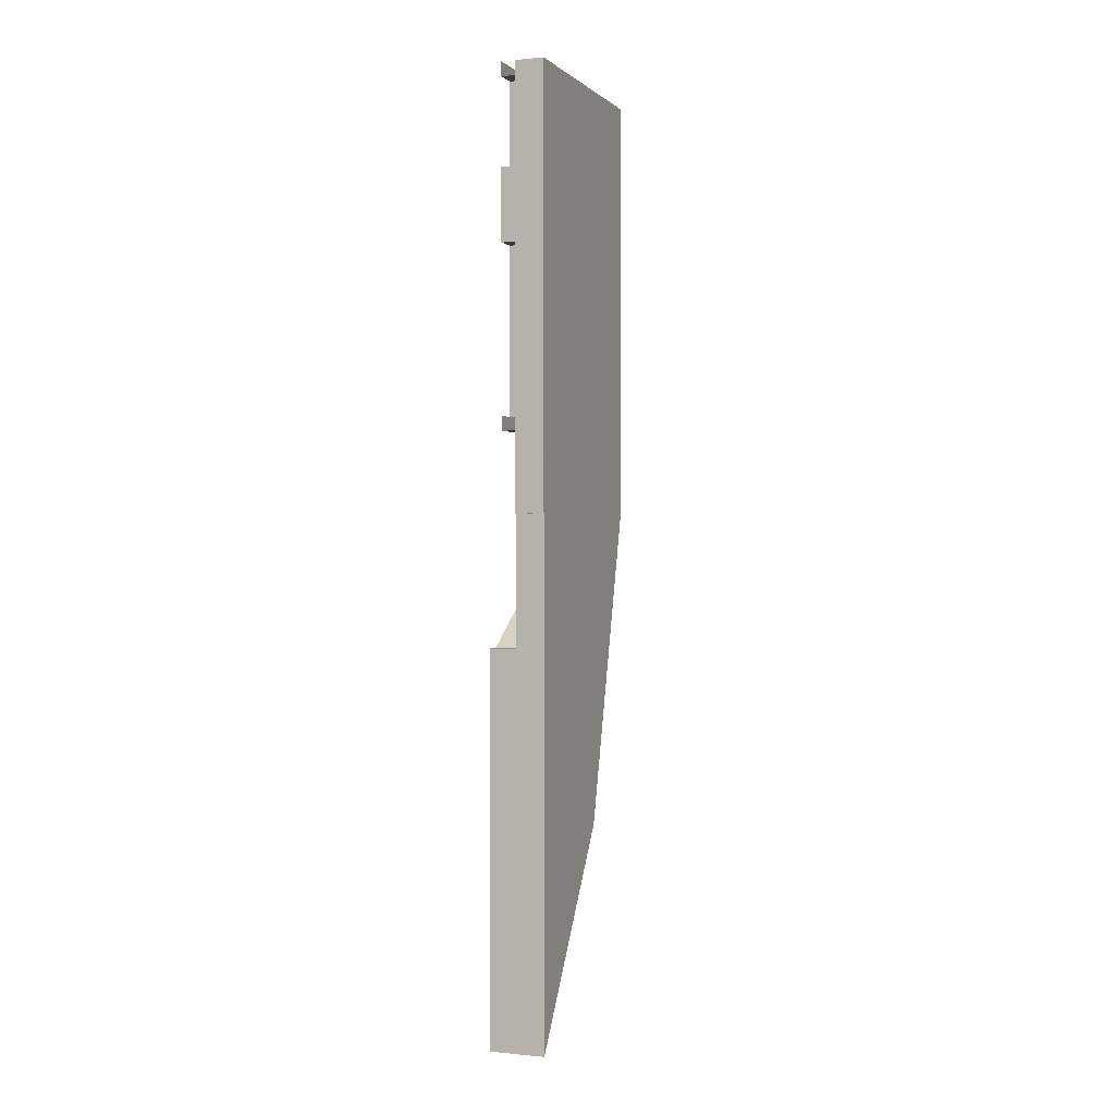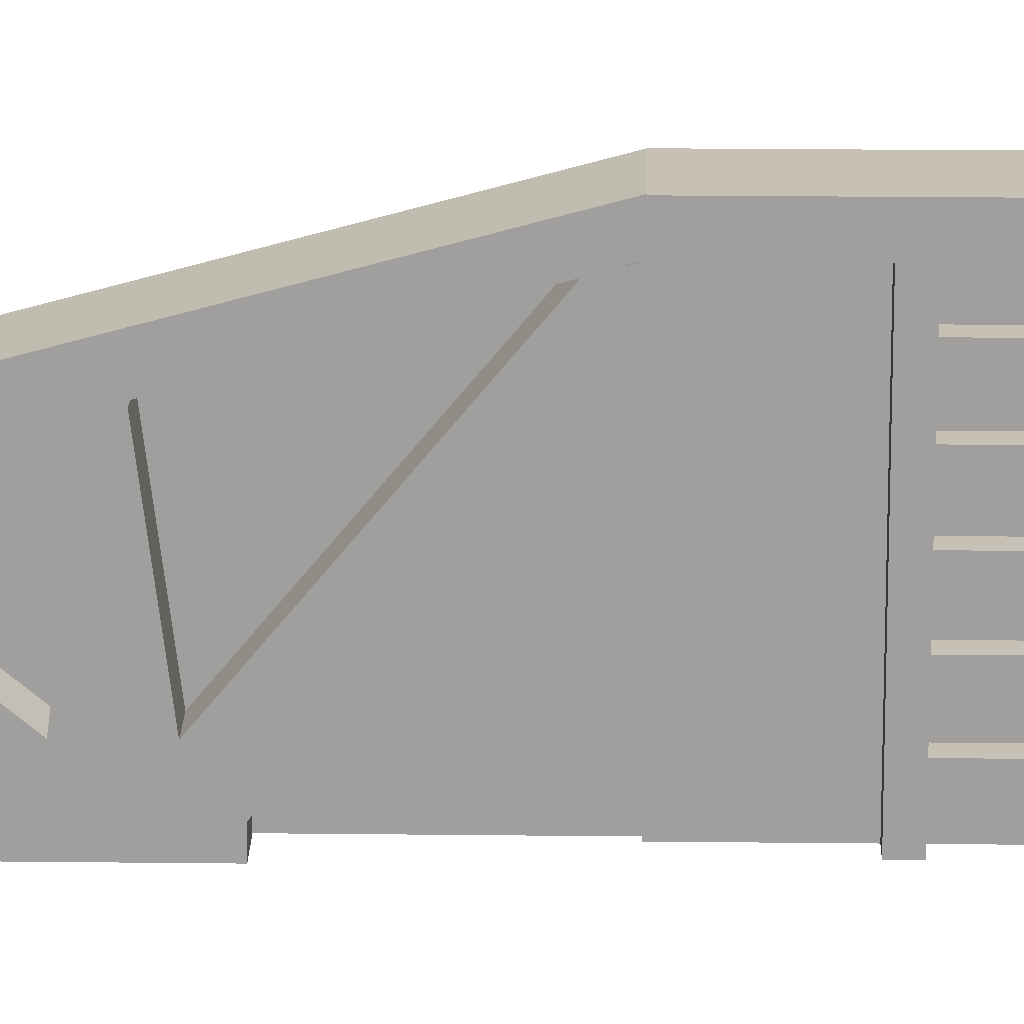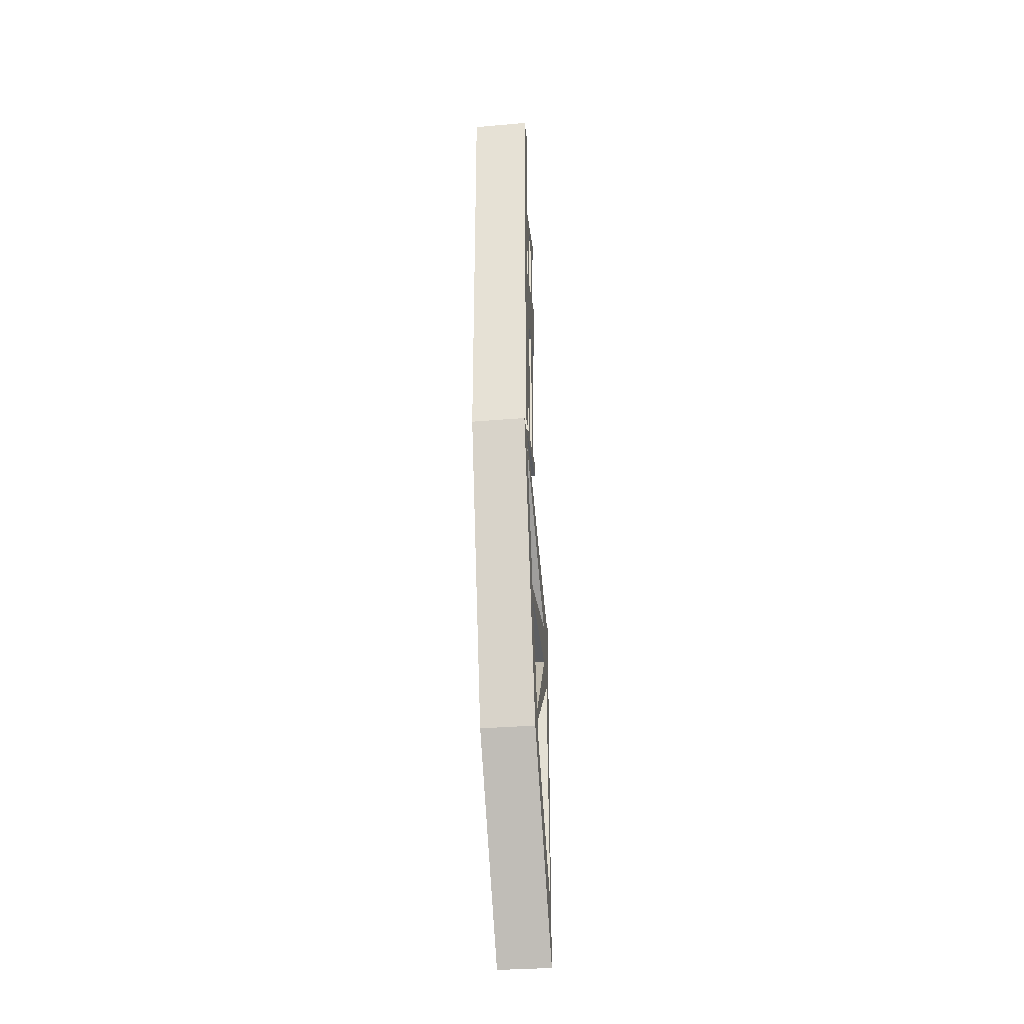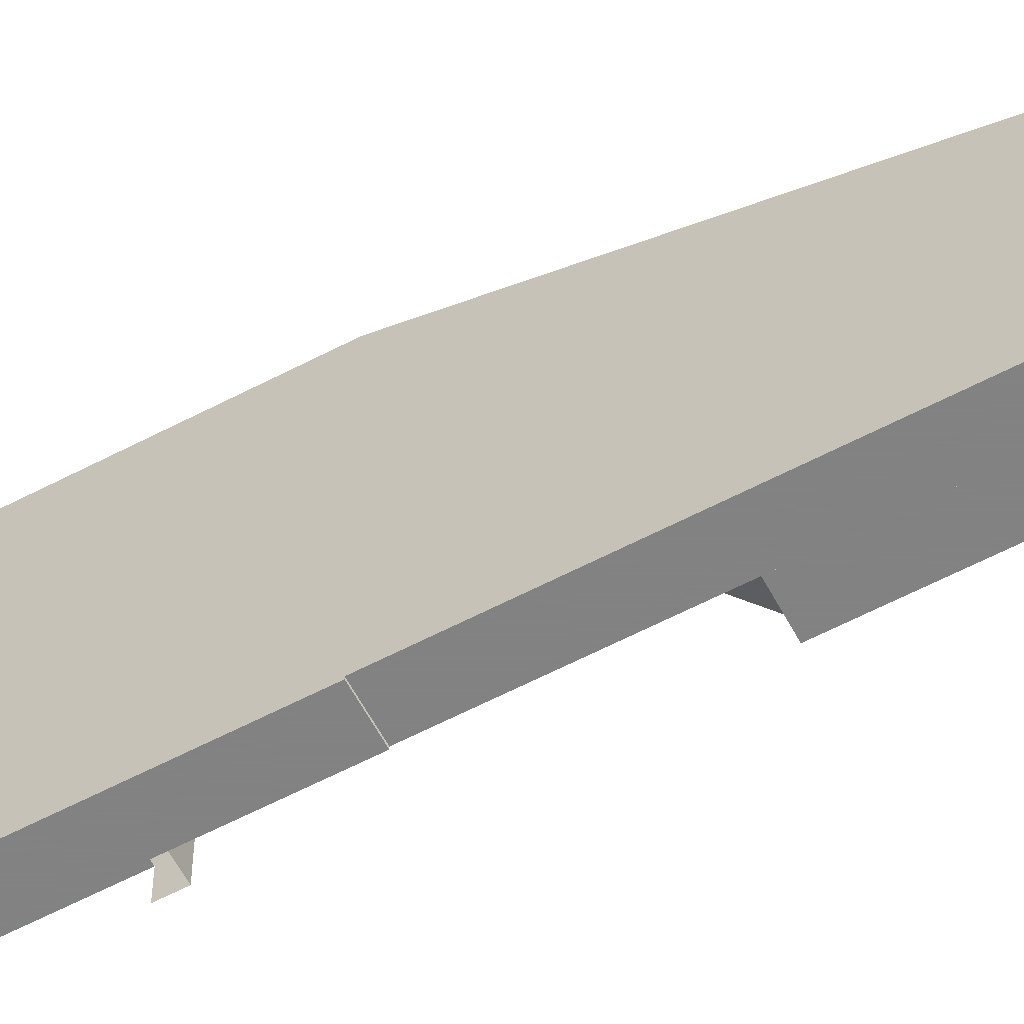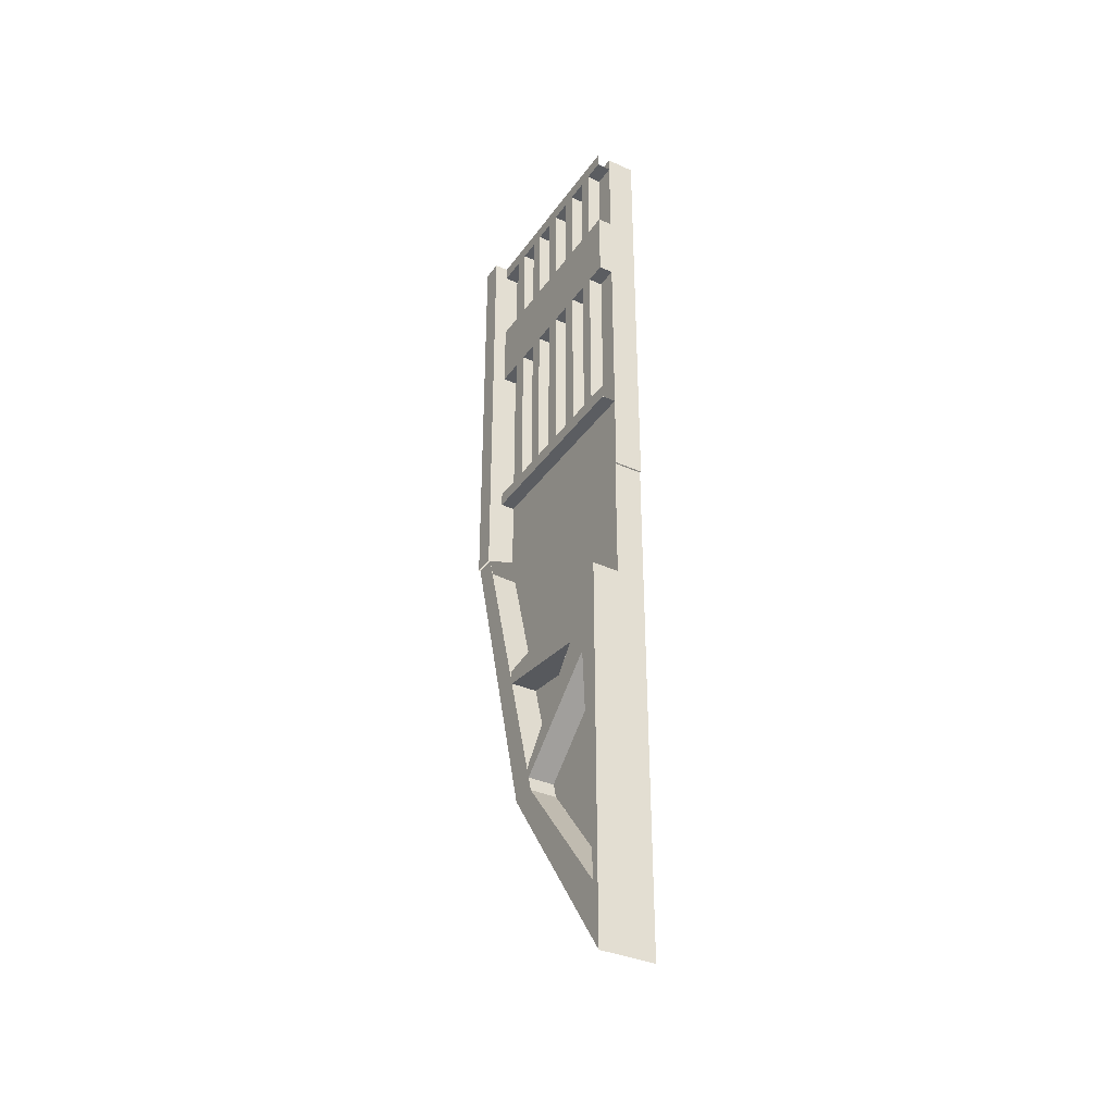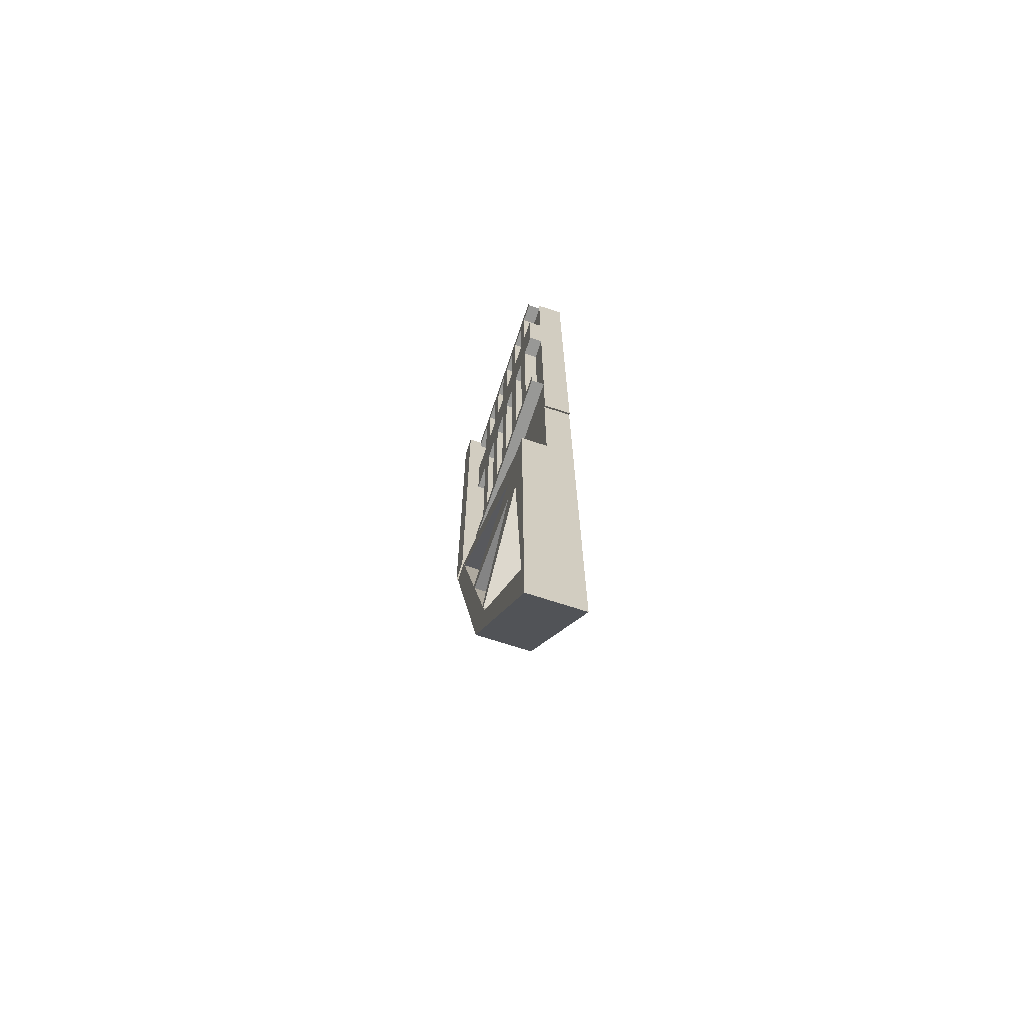
<metadata>
{"format":"obj","ext":"obj","renderer":"f3d","projection":"perspective","resolution":1024,"background":"white","views":[{"elev":0.6,"azim":-159.6,"up":"+Y"},{"elev":18.5,"azim":91.3,"up":"+Z"},{"elev":-32.4,"azim":6.8,"up":"+Y"},{"elev":-60.9,"azim":-61.9,"up":"+Z"},{"elev":-35.7,"azim":149.6,"up":"+Y"},{"elev":-68.5,"azim":161.6,"up":"+Y"}]}
</metadata>
<code>
o wall/ancient_gate_3/straight
v -33 -324 -39
v -33 -312 -55
v -33 -240 52
v -33 -252 48
v -48 -324 -39
v -48 -332 24
v -33 -332 24
v -33 -348 -39
v -33 -312 -63
v -48 -312 -63
v -48 -312 -55
v -48 -240 52
v -33 -340 24
v -48 -348 -39
v -48 -400 4
v -33 -400 4
v -33 -360 -51
v -33 -360 -63
v -48 -360 -63
v -33 -496 -63
v -48 -496 -63
v -33 -528 -63
v -48 -528 -63
v -64 -528 -63
v -64 -240 -63
v -48 -240 -63
v -48 -416 1
v -33 -416 1
v -33 -492 -59
v -48 -492 -59
v -48 -360 -51
v -33 -408 4
v -48 -408 4
v -48 -340 24
v -48 -252 48
v -64 -416 16
v -64 -240 64
v -33 -240 64
v -33 -416 16
v -64 -120 -48
v -64 -96 -48
v -64 -104 -56
v -64 -120 -56
v -40 -84 -52
v -40 -84 -64
v -40 -80 -64
v -40 -80 -56
v -40 -68 -52
v -40 -72 -56
v -40 -72 -64
v -40 -68 -64
v -40 -88 -52
v -40 -96 -52
v -40 -96 -56
v -40 -92 -56
v -40 -92 -64
v -40 -88 -64
v -40 -60 -56
v -40 -56 -56
v -40 -56 -52
v -40 -64 -52
v -40 -64 -64
v -40 -60 -64
v -48 -96 -52
v -48 -96 -56
v -40 -84 24
v -40 -68 20
v -40 -68 32
v -40 -84 28
v -40 -84 8
v -40 -68 12
v -40 -68 16
v -40 -84 20
v -40 -84 0
v -40 -68 -4
v -40 -68 8
v -40 -84 4
v -40 -84 -16
v -40 -68 -12
v -40 -68 -8
v -40 -84 -4
v -40 -84 -24
v -40 -68 -28
v -40 -68 -16
v -40 -84 -20
v -32 -240 64
v -32 0 64
v -64 0 64
v -64 0 -64
v -64 -240 -64
v -48 0 -64
v -48 -240 -64
v -48 0 52
v -32 -240 52
v -32 0 52
v -40 -56 52
v -48 -56 52
v -48 -96 52
v -40 -96 52
v -40 -188 52
v -48 -188 52
v -48 -196 52
v -40 -196 52
v -40 -188 36
v -40 -188 28
v -40 -96 28
v -40 -96 36
v -48 -188 36
v -48 -96 36
v -40 -96 -64
v -40 -56 -64
v -48 -96 -64
v -48 -56 -64
v -48 -188 28
v -48 -96 28
v -40 -96 16
v -48 -96 16
v -48 -188 16
v -40 -188 16
v -40 -96 8
v -40 -188 8
v -48 -96 8
v -48 -188 8
v -40 -96 -4
v -48 -96 -4
v -48 -188 -4
v -40 -188 -4
v -40 -96 -12
v -40 -188 -12
v -48 -96 -12
v -48 -188 -12
v -40 -96 -24
v -48 -96 -24
v -48 -188 -24
v -40 -188 -24
v -40 -96 -32
v -40 -188 -32
v -48 -96 -32
v -48 -188 -32
v -40 -96 -44
v -48 -96 -44
v -48 -188 -44
v -40 -188 -44
v -40 -188 -52
v -48 -188 -52
v -48 -196 -64
v -40 -196 -64
v -40 -188 -64
v -48 -56 -52
v -48 -8 -52
v -40 -8 -52
v -40 -56 -44
v -40 -8 -44
v -48 -56 -44
v -48 -8 -44
v -40 -8 -32
v -48 -8 -32
v -40 -56 -32
v -48 -56 -32
v -40 -8 -24
v -48 -8 -24
v -48 -56 -24
v -40 -56 -24
v -40 0 -64
v -40 -8 -12
v -48 -8 -12
v -40 -56 -12
v -48 -56 -12
v -40 -8 -4
v -48 -8 -4
v -48 -56 -4
v -40 -56 -4
v -40 0 52
v -40 -8 8
v -48 -8 8
v -40 -56 8
v -48 -56 8
v -40 -8 16
v -48 -8 16
v -48 -56 16
v -40 -56 16
v -40 -8 28
v -48 -8 28
v -40 -56 28
v -48 -56 28
v -40 -8 36
v -48 -8 36
v -48 -56 36
v -40 -56 36
v -40 -8 52
v -48 -8 52
v -40 -8 -64
v -48 -8 -64
f 1 2 3
f 1 3 4
f 1 4 5
f 1 5 6
f 1 6 7
f 1 7 8
f 1 8 2
f 2 8 9
f 2 9 10
f 2 10 11
f 2 11 12
f 2 12 3
f 7 13 8
f 8 13 14
f 8 14 15
f 8 15 16
f 8 16 17
f 8 17 18
f 8 18 9
f 9 18 10
f 10 18 19
f 19 18 20
f 19 20 21
f 21 20 22
f 21 22 23
f 21 23 24
f 21 24 25
f 21 25 26
f 21 26 27
f 27 26 12
f 27 12 28
f 27 28 29
f 27 29 30
f 30 29 17
f 30 17 31
f 31 17 32
f 31 32 33
f 16 32 17
f 17 29 20
f 17 20 18
f 13 34 14
f 4 35 5
f 25 24 36
f 25 36 37
f 37 36 38
f 38 36 39
f 38 39 3
f 3 39 28
f 3 28 12
f 23 22 39
f 23 39 36
f 23 36 24
f 39 22 29
f 39 29 28
f 22 20 29
f 40 41 42
f 40 42 43
f 44 45 46
f 44 46 47
f 44 47 48
f 48 47 49
f 48 49 50
f 48 50 51
f 52 53 54
f 52 54 55
f 52 55 56
f 52 56 57
f 58 59 60
f 58 60 61
f 58 61 62
f 58 62 63
f 54 53 64
f 54 64 65
f 66 67 68
f 66 68 69
f 70 71 72
f 70 72 73
f 74 75 76
f 74 76 77
f 78 79 80
f 78 80 81
f 82 83 84
f 82 84 85
f 86 87 88
f 86 88 37
f 37 88 89
f 37 89 90
f 90 89 91
f 90 91 92
f 92 91 93
f 92 93 12
f 94 95 87
f 94 87 86
f 93 95 96
f 93 96 97
f 98 99 100
f 98 100 101
f 102 103 94
f 102 94 12
f 99 96 95
f 99 95 94
f 99 94 100
f 100 94 103
f 100 103 104
f 104 103 105
f 104 105 106
f 104 106 107
f 104 107 108
f 108 107 109
f 99 110 111
f 99 111 96
f 98 112 110
f 98 110 99
f 113 111 110
f 113 110 112
f 105 114 115
f 105 115 106
f 116 117 118
f 116 118 119
f 116 119 120
f 120 119 121
f 120 121 122
f 122 121 123
f 124 125 126
f 124 126 127
f 124 127 128
f 128 127 129
f 128 129 130
f 130 129 131
f 132 133 134
f 132 134 135
f 132 135 136
f 136 135 137
f 136 137 138
f 138 137 139
f 140 141 142
f 140 142 143
f 140 143 53
f 53 143 144
f 53 144 64
f 64 144 145
f 103 102 146
f 103 146 147
f 103 147 127
f 103 127 121
f 103 121 119
f 103 119 105
f 147 129 127
f 129 147 135
f 135 147 137
f 137 147 143
f 143 147 144
f 144 147 148
f 60 149 150
f 60 150 151
f 60 151 152
f 152 151 153
f 152 153 154
f 154 153 155
f 155 153 156
f 155 156 157
f 157 156 158
f 157 158 159
f 160 161 162
f 160 162 163
f 160 163 156
f 160 156 164
f 160 164 165
f 160 165 161
f 161 165 166
f 166 165 167
f 166 167 168
f 163 158 156
f 169 170 171
f 169 171 172
f 169 172 165
f 169 165 173
f 169 173 174
f 169 174 170
f 170 174 175
f 175 174 176
f 175 176 177
f 172 167 165
f 178 179 180
f 178 180 181
f 178 181 174
f 178 174 173
f 178 173 182
f 178 182 179
f 179 182 183
f 183 182 184
f 183 184 185
f 181 176 174
f 186 187 188
f 186 188 189
f 186 189 182
f 186 182 173
f 186 173 190
f 186 190 187
f 187 190 191
f 189 184 182
f 173 165 164
f 156 153 164
f 164 153 151
f 164 151 192
f 192 151 193
f 193 151 150

</code>
